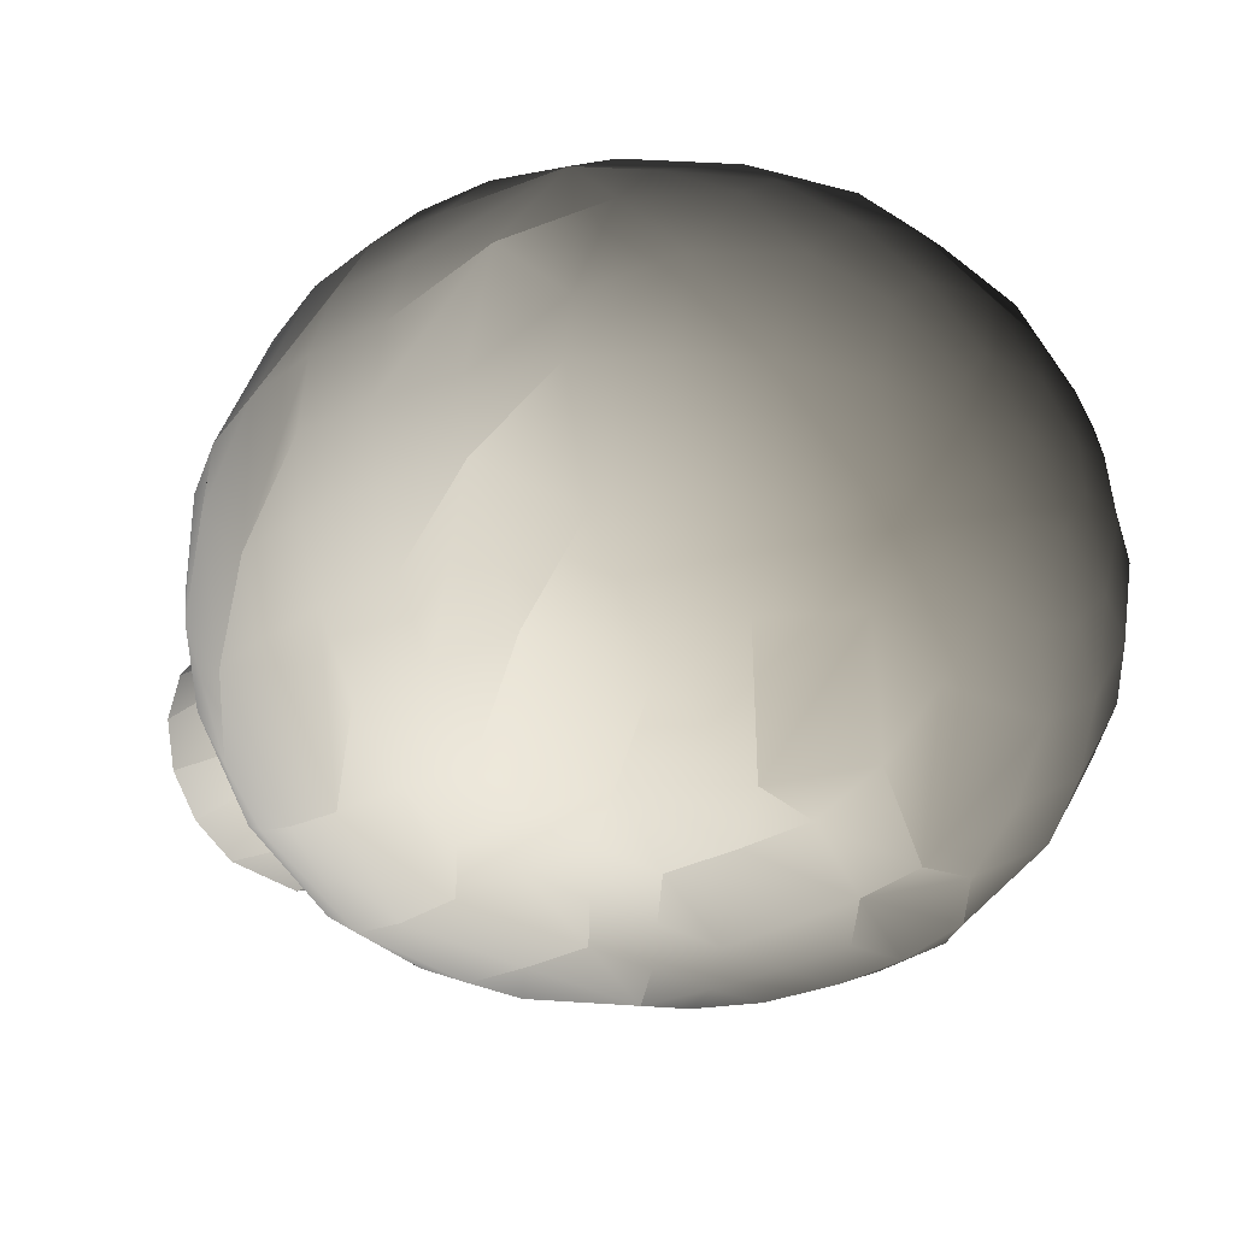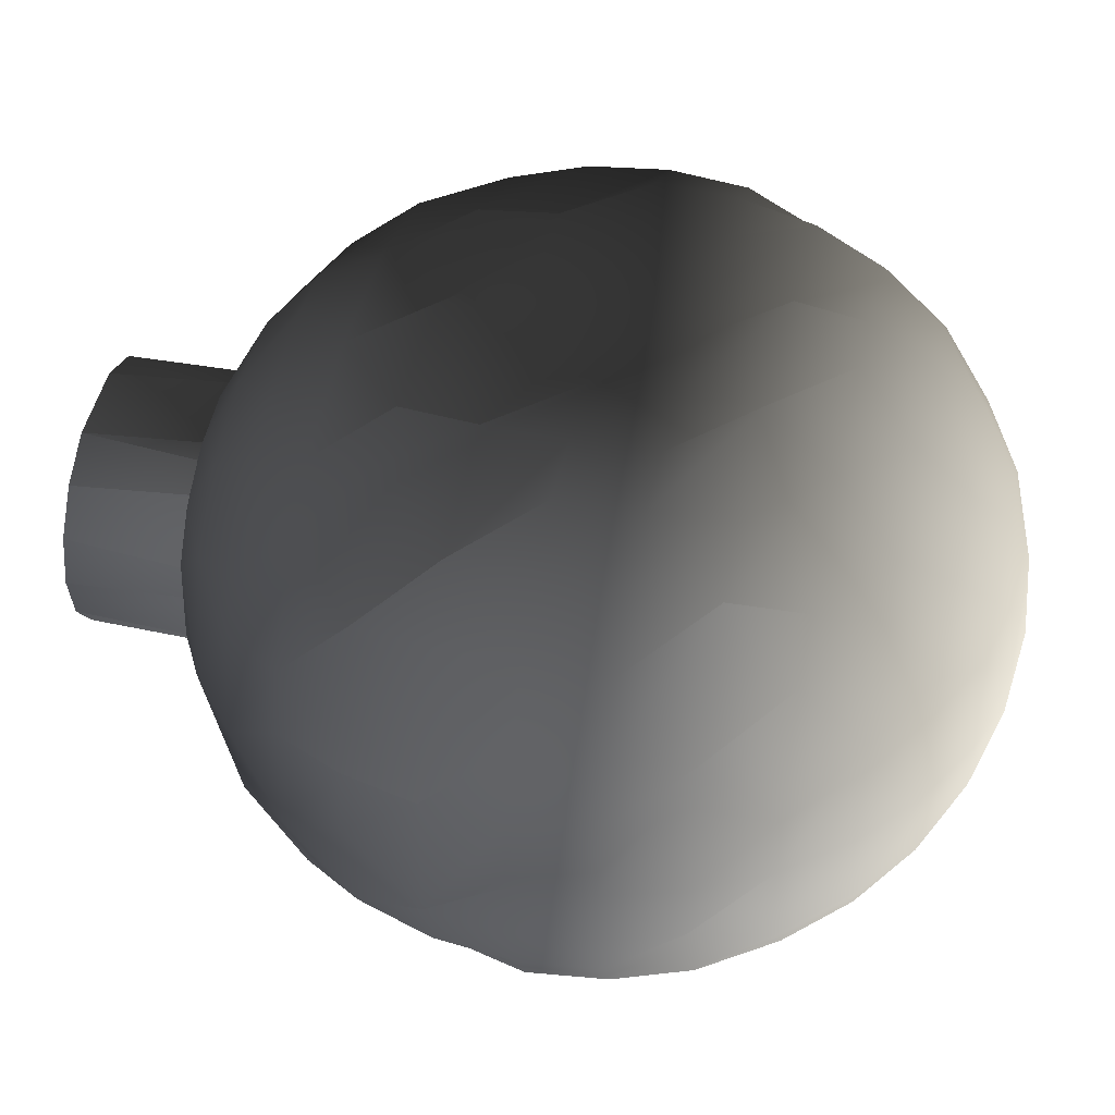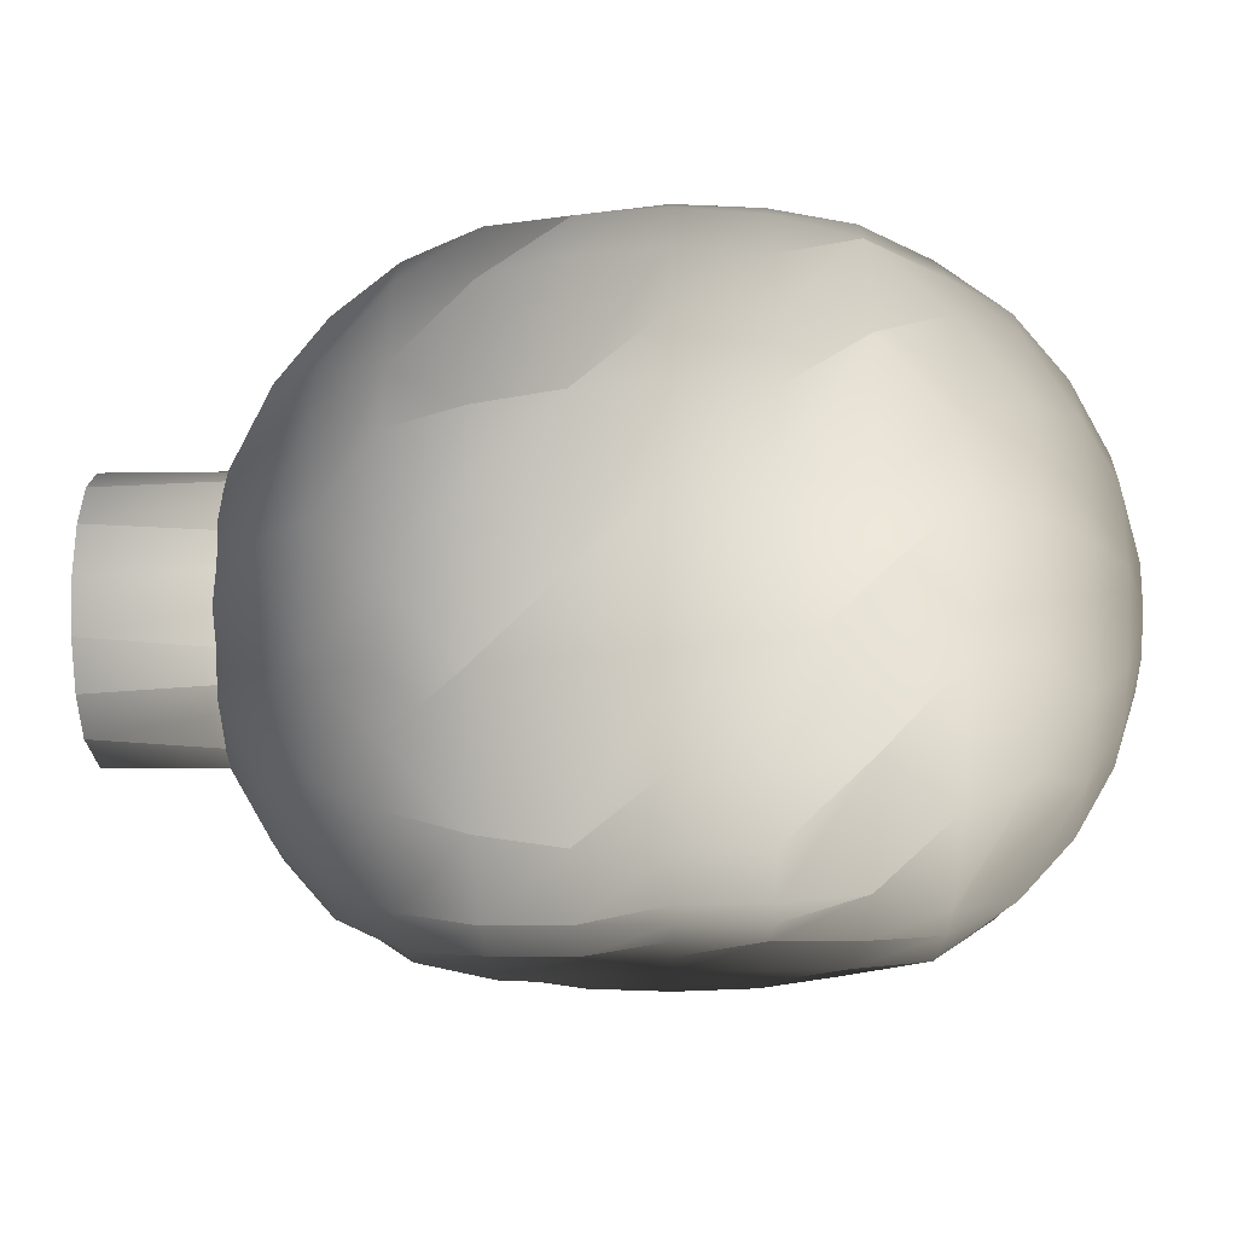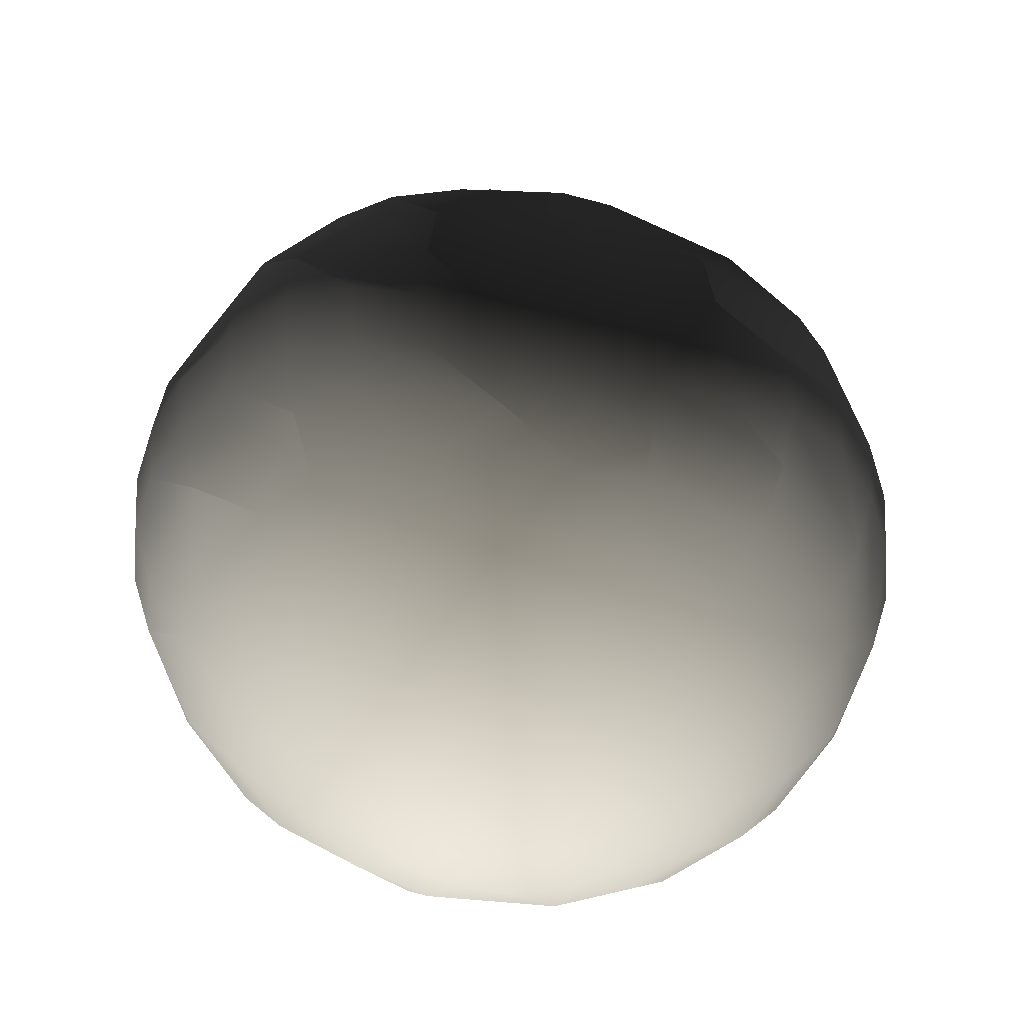
<metadata>
{"format":"obj","ext":"obj","renderer":"f3d","projection":"perspective","resolution":1024,"background":"white","views":[{"elev":-26.5,"azim":-46.0,"up":"+Z"},{"elev":44.3,"azim":-77.1,"up":"+Z"},{"elev":-15.6,"azim":-89.2,"up":"+Z"},{"elev":-49.6,"azim":-12.2,"up":"+Y"}]}
</metadata>
<code>
v  -42.23 9.092 -16.16
v  -39.78 17.83 -15.22
v  -30.45 17.83 -28.12
v  17.49 9.092 34.09
v  25.89 -0 33.64
v  32.95 -0 30.29
v  35.8 25.89 -13.7
v  27.4 32.95 -16.92
v  32.32 32.95 -5.94
v  -14.38 -38.75 -19.89
v  -23.3 -32.95 -21.53
v  -14.83 -25.89 -32.27
v  -9.909 -43.06 -13.7
v  -14.83 -43.06 -9.155
v  17.83 -0 34.13
v  17.49 -9.092 34.09
v  25.39 -9.092 33.39
v  -35.8 17.83 22.1
v  -27.4 25.89 25.32
v  -35.8 25.89 13.7
v  14.83 43.06 -9.155
v  23.92 38.75 -9.155
v  14.38 38.75 -19.89
v  -18.31 -32.95 25.32
v  -14.38 -38.75 19.89
v  -5.051 -38.75 23.46
v  -44.83 9.092 8.24
v  -45.71 0 8.401
v  -43.06 0 16.48
v  45.71 0 8.401
v  44.83 -9.092 8.24
v  45.71 -9.092 0
v  25.89 0 -33.58
v  25.39 9.092 -33.33
v  32.32 9.092 -29.76
v  35.8 -25.89 -13.7
v  30.45 -32.95 -11.65
v  23.3 -32.95 -21.53
v  8.4 -17.83 34.09
v  7.56 -25.89 33.39
v  21.53 -25.89 29.68
v  -5.051 38.75 -23.46
v  0 32.95 -30.28
v  -12.61 32.95 -28.12
v  8.917 -9.092 -34.04
v  8.4 -17.83 -33.95
v  -8.4 -17.83 -33.95
v  -5.051 38.75 23.46
v  -12.61 32.95 28.12
v  -0 32.95 30.29
v  6.429 32.95 29.77
v  7.56 25.89 33.39
v  21.53 25.89 29.68
v  -18.31 32.95 25.32
v  -14.38 38.75 19.89
v  -21.53 38.75 13.29
v  -32.22 25.89 -19.89
v  -27.4 25.89 -25.32
v  -35.8 -25.89 -13.7
v  -42.23 -17.83 -7.761
v  -35.8 -17.83 -22.1
v  -32.22 -25.89 19.89
v  -30.45 -32.95 11.65
v  -23.3 -32.95 21.53
v  16.43 17.81 -3.02
v  13.27 57.16 -8.194
v  15.65 57.16 -2.877
v  -16.43 17.81 3.02
v  -14.75 57.16 5.644
v  -15.96 57.16 -0
v  17.49 -9.092 -33.95
v  25.39 -9.092 -33.33
v  27.4 -25.89 -25.32
v  12.61 -32.95 -28.12
v  0 25.89 -33.58
v  0 17.83 -33.98
v  -16.48 17.83 -33.8
v  -27.4 -25.89 -25.32
v  -23.92 -17.83 -32.27
v  38.01 25.89 6.985
v  39.78 17.83 15.22
v  43.06 17.83 0
v  45.71 9.092 0
v  -5.051 -45.71 6.985
v  0 -43.06 16.48
v  -9.909 -43.06 13.7
v  8.4 -45.71 3.215
v  16.48 -43.06 6.306
v  12.61 -43.06 11.65
v  38.75 -25.89 0
v  42.23 -17.83 -7.761
v  42.23 -17.83 7.761
v  18.31 -32.95 25.32
v  9.909 -38.75 22.1
v  21.53 -38.75 13.29
v  -17.49 43.06 -3.215
v  -21.53 38.75 -13.29
v  -25.89 38.75 0
v  9.092 45.71 0
v  -0 46.6 0
v  6.429 45.71 5.94
v  -30.45 -17.83 28.12
v  -27.4 -25.89 25.32
v  -17.83 -0 34.13
v  -17.49 9.092 34.09
v  -32.32 9.092 29.77
v  -9.307 17.81 12.73
v  9.307 17.81 -12.72
v  32.22 25.89 19.89
v  27.4 32.95 16.92
v  18.31 32.95 25.32
v  17.49 43.06 3.215
v  -30.45 32.95 -11.65
v  -42.23 17.83 7.761
v  23.3 32.95 -21.53
v  7.56 25.89 -33.33
v  16.48 17.83 -33.8
v  -38.75 -25.89 0
v  -17.83 -43.06 0
v  -25.89 -38.75 0
v  -21.53 -38.75 -13.29
v  3.114 57.16 -14.46
v  3.114 57.16 14.46
v  8.868 57.16 12.26
v  9.307 17.81 12.73
v  -1.774 45.71 -8.239
v  3.479 45.71 -7.761
v  5.051 38.75 -23.46
v  -3.479 43.06 -16.16
v  6.825 43.06 -15.22
v  -7.56 25.89 33.39
v  -9.092 -0 34.21
v  -0 -0 34.18
v  -0 -25.89 33.64
v  -8.4 -17.83 34.09
v  -8.917 -9.092 34.2
v  -17.49 -9.092 34.09
v  9.909 -38.75 -22.1
v  3.479 -43.06 -16.16
v  -3.479 -43.06 -16.16
v  8.917 -45.71 -1.639
v  14.83 -43.06 -9.155
v  17.83 -43.06 0
v  -44.83 9.092 -8.24
v  -38.01 -25.89 6.985
v  -39.78 -17.83 15.22
v  -43.06 -17.83 0
v  45.71 0 -8.401
v  44.83 -9.092 -8.24
v  42.23 -9.092 -16.16
v  -32.32 9.092 -29.76
v  -32.95 0 -30.28
v  -38.75 0 -23.92
v  -14.83 25.89 -32.27
v  38.75 -0 23.92
v  38.01 -9.092 23.46
v  42.23 -9.092 16.16
v  30.45 -32.95 11.65
v  23.3 -32.95 21.53
v  -8.917 -9.092 -34.04
v  0 0 -34.05
v  9.092 0 -34.06
v  21.53 25.89 -29.68
v  23.92 17.83 -32.27
v  35.8 17.83 -22.1
v  -14.83 -43.06 9.155
v  -21.53 -38.75 13.29
v  0 17.81 -15.05
v  -6.108 57.16 -13.63
v  -42.23 -9.092 16.16
v  -38.01 -9.092 23.46
v  -25.89 -0 33.64
v  -7.56 45.71 4.667
v  -16.48 43.06 6.306
v  -12.61 43.06 11.65
v  -3.479 45.71 7.761
v  -6.825 43.06 15.22
v  0 43.06 16.48
v  43.06 0 16.48
v  -3.268 17.81 14.83
v  -5.051 -38.75 -23.46
v  -6.429 -32.95 -29.76
v  -7.56 -25.89 -33.33
v  7.56 -25.89 -33.33
v  9.092 -0 34.21
v  23.92 -38.75 -9.155
v  25.89 -38.75 0
v  32.95 -32.95 0
v  38.01 25.89 -6.985
v  32.32 32.95 5.94
v  21.53 38.75 13.29
v  12.61 43.06 11.65
v  -32.95 32.95 0
v  -38.01 25.89 -6.985
v  -38.01 25.89 6.985
v  -27.4 32.95 16.92
v  -14.38 38.75 -19.89
v  -12.61 43.06 -11.65
v  6.429 -32.95 29.77
v  38.01 9.092 -23.46
v  38.75 0 -23.92
v  32.95 0 -30.28
v  23.92 -17.83 -32.27
v  14.83 -25.89 -32.27
v  42.23 9.092 -16.16
v  0 -46.6 0
v  -1.774 -45.71 -8.24
v  5.051 -45.71 -6.985
v  -8.4 -45.71 3.215
v  -17.83 0 -33.98
v  -17.49 9.092 -33.95
v  0 9.092 -34.06
v  8.917 9.092 -34.04
v  23.92 -17.83 32.3
v  35.8 -17.83 22.1
v  -43.06 17.83 0
v  -13.93 17.81 -8.59
v  14.38 38.75 19.89
v  5.051 38.75 23.46
v  -45.71 -9.092 0
v  -46.6 0 0
v  -45.71 0 -8.401
v  -38.01 -9.092 -23.46
v  -42.23 -9.092 -16.16
v  35.8 -25.89 13.7
v  -30.45 -32.95 -11.65
v  -25.89 0 -33.58
v  -25.39 -9.092 -33.33
v  -32.32 -9.092 -29.76
v  -14.83 -25.89 32.3
v  -6.429 -32.95 29.77
v  9.909 -43.06 -13.7
v  18.31 -38.75 -16.92
v  12.61 32.95 -28.12
v  -16.48 17.83 33.89
v  -21.53 25.89 29.68
v  -23.92 17.83 32.3
v  -0 -9.092 34.21
v  8.917 -9.092 34.2
v  -32.95 -32.95 0
v  -30.45 32.95 11.65
v  17.83 0 -33.98
v  -32.32 -9.092 29.77
v  -32.95 -0 30.29
v  -38.75 -0 23.92
v  -25.39 -9.092 33.39
v  -23.92 -17.83 32.3
v  17.49 43.06 -3.215
v  25.39 38.75 4.667
v  35.8 -17.83 -22.1
v  -8.917 45.71 -1.639
v  -8.917 -45.71 -1.639
v  -6.429 -45.71 -5.94
v  -44.83 -9.092 8.24
v  -6.108 57.16 13.63
v  -11.29 57.16 10.43
v  15.65 57.16 2.877
v  13.93 17.81 8.592
v  -38.01 9.092 23.46
v  42.23 9.092 16.16
v  30.45 17.83 28.12
v  32.32 9.092 29.77
v  16.48 17.83 33.89
v  0 17.83 34.13
v  8.917 9.092 34.2
v  -0 9.092 34.21
v  38.01 -9.092 -23.46
v  -44.83 -9.092 -8.24
v  -43.06 0 -16.48
v  13.27 57.16 8.194
v  -11.29 57.16 -10.43
v  -14.75 57.16 -5.644
v  32.32 -9.092 -29.76
v  -23.3 32.95 -21.53
v  8.868 57.16 -12.26
v  39.78 17.83 -15.22
v  27.4 25.89 -25.32
v  6.825 43.06 15.22
v  -9.092 0 -34.06
v  -17.49 -9.092 -33.95
v  3.479 -45.71 7.761
v  6.825 -43.06 15.22
v  32.22 -25.89 19.89
v  7.56 45.71 -4.667
v  17.49 9.092 -33.95
v  44.83 9.092 -8.239
v  46.6 0 0
v  43.06 0 -16.48
v  32.32 -9.092 29.77
o fruit1smallbomb
g fruit1smallbomb
f 1 2 3
f 4 5 6
f 7 8 9
f 10 11 12
f 10 13 14
f 15 16 17
f 18 19 20
f 21 22 23
f 24 25 26
f 27 28 29
f 30 31 32
f 33 34 35
f 36 37 38
f 39 40 41
f 42 43 44
f 45 46 47
f 48 49 50
f 51 52 53
f 54 55 56
f 3 57 58
f 59 60 61
f 62 63 64
f 65 66 67
f 68 69 70
f 46 71 72
f 73 38 74
f 75 76 77
f 78 61 79
f 80 81 82
f 83 82 81
f 84 85 86
f 87 88 89
f 90 91 92
f 93 94 95
f 96 97 98
f 99 100 101
f 102 62 103
f 104 105 106
f 69 68 107
f 66 65 108
f 109 110 111
f 112 99 101
f 113 98 97
f 20 114 18
f 115 23 22
f 116 117 76
f 60 59 118
f 119 120 121
f 122 123 124
f 125 124 123
f 126 100 127
f 128 129 130
f 131 50 49
f 105 132 133
f 39 134 40
f 135 136 137
f 138 139 140
f 141 142 143
f 28 27 144
f 145 146 147
f 148 149 150
f 38 73 36
f 151 152 153
f 77 154 75
f 155 156 157
f 95 158 159
f 79 12 78
f 160 161 162
f 117 116 163
f 34 164 165
f 120 119 166
f 167 64 63
f 122 70 69
f 168 169 122
f 29 170 171
f 106 172 104
f 173 174 175
f 176 177 178
f 157 179 155
f 111 53 109
f 123 180 125
f 168 125 180
f 140 181 138
f 182 183 184
f 50 131 52
f 16 15 185
f 186 143 142
f 187 188 158
f 189 9 190
f 191 112 192
f 193 194 195
f 56 196 54
f 44 197 42
f 97 96 198
f 26 86 85
f 94 93 199
f 200 201 202
f 203 73 204
f 201 200 205
f 82 189 80
f 206 207 208
f 166 209 84
f 210 211 212
f 161 212 213
f 17 214 215
f 214 17 16
f 144 216 2
f 114 195 194
f 168 107 68
f 169 168 217
f 192 218 191
f 51 219 48
f 220 221 222
f 153 223 224
f 92 225 90
f 156 215 92
f 226 121 120
f 11 10 121
f 227 228 229
f 223 153 152
f 230 24 231
f 102 103 230
f 232 138 233
f 142 233 186
f 234 163 116
f 130 23 128
f 235 131 236
f 237 106 105
f 133 238 239
f 136 135 39
f 63 120 167
f 240 118 59
f 241 56 98
f 98 174 96
f 34 33 242
f 117 213 212
f 204 46 203
f 184 138 181
f 243 244 245
f 246 247 135
f 22 248 112
f 249 190 9
f 91 32 31
f 149 91 250
f 251 100 126
f 175 176 173
f 206 252 253
f 14 253 252
f 154 77 3
f 3 58 154
f 146 254 220
f 170 146 102
f 107 255 256
f 122 256 255
f 134 231 199
f 199 26 94
f 257 258 65
f 168 65 258
f 259 18 114
f 244 106 259
f 260 81 261
f 81 260 83
f 262 261 263
f 261 262 260
f 264 265 4
f 266 264 235
f 219 51 111
f 53 111 51
f 250 150 149
f 267 250 203
f 121 226 11
f 61 78 59
f 2 1 144
f 268 222 269
f 258 257 270
f 122 270 257
f 197 198 129
f 129 126 127
f 122 271 272
f 217 272 271
f 12 79 47
f 183 47 46
f 273 202 201
f 33 72 71
f 211 210 227
f 152 151 211
f 87 143 88
f 158 95 187
f 127 130 129
f 99 112 248
f 57 113 274
f 194 2 216
f 108 122 275
f 122 67 66
f 276 205 200
f 165 277 7
f 218 192 278
f 278 101 176
f 236 54 196
f 49 236 131
f 263 4 262
f 4 263 264
f 279 160 280
f 212 279 210
f 89 281 87
f 26 85 282
f 110 109 80
f 190 249 191
f 37 36 90
f 188 187 186
f 20 241 193
f 196 20 19
f 206 87 281
f 206 208 141
f 97 274 113
f 197 44 274
f 231 134 230
f 230 135 247
f 84 86 166
f 64 167 25
f 8 7 277
f 163 234 115
f 93 41 40
f 159 283 41
f 118 147 60
f 222 268 220
f 43 75 154
f 75 43 234
f 138 74 38
f 138 184 74
f 138 232 139
f 142 141 208
f 283 159 158
f 225 92 215
f 162 45 160
f 71 242 33
f 272 217 68
f 168 68 217
f 284 21 130
f 23 130 21
f 118 240 63
f 63 62 145
f 175 56 55
f 48 178 177
f 253 14 13
f 207 140 139
f 285 117 164
f 117 285 213
f 251 96 174
f 251 198 96
f 239 39 214
f 39 239 238
f 82 83 286
f 205 276 82
f 79 280 160
f 228 79 61
f 168 258 125
f 124 125 258
f 126 129 198
f 198 251 126
f 114 27 259
f 216 144 27
f 102 171 170
f 247 246 243
f 13 10 181
f 10 12 182
f 282 94 26
f 89 95 94
f 252 119 14
f 209 166 119
f 176 100 173
f 101 100 176
f 23 115 234
f 234 128 23
f 206 84 209
f 206 281 84
f 174 98 56
f 56 175 174
f 32 287 30
f 149 148 287
f 180 123 255
f 122 255 123
f 201 267 273
f 150 288 148
f 179 260 262
f 260 30 287
f 6 262 4
f 262 155 179
f 104 137 136
f 238 133 132
f 221 220 254
f 170 29 28
f 137 104 172
f 244 243 246
f 289 6 5
f 215 289 17
f 265 185 15
f 133 266 105
f 9 22 249
f 22 9 8
f 18 259 106
f 106 237 18
f 14 121 10
f 121 14 119
f 278 219 218
f 178 48 219
f 165 35 34
f 200 165 276
f 105 235 237
f 235 105 266
f 212 76 117
f 76 212 211
f 211 77 76
f 77 211 151
f 3 151 1
f 151 3 77
f 203 273 267
f 72 203 46
f 92 157 156
f 31 92 91
f 60 224 223
f 268 60 147
f 61 229 228
f 223 61 60
f 160 47 79
f 47 160 45
f 46 184 183
f 46 204 184
f 91 90 36
f 36 250 91
f 134 39 135
f 135 230 134
f 250 36 73
f 73 203 250
f 146 145 62
f 62 102 146
f 122 108 168
f 168 108 65
f 131 235 264
f 264 52 131
f 263 53 52
f 52 264 263
f 2 194 57
f 57 3 2
f 53 263 261
f 261 109 53
f 109 261 81
f 81 80 109
f 284 100 99
f 248 284 99
f 41 214 39
f 214 41 283
f 283 215 214
f 215 283 225
f 113 57 194
f 194 193 113
f 80 190 110
f 190 80 189
f 98 113 193
f 98 193 241
f 47 183 12
f 183 182 12
f 74 204 73
f 204 74 184
f 188 90 225
f 90 188 37
f 226 59 78
f 59 226 240
f 11 78 12
f 78 11 226
f 120 63 240
f 120 240 226
f 26 231 24
f 26 199 231
f 154 44 43
f 44 154 58
f 115 277 163
f 163 164 117
f 9 189 7
f 7 276 165
f 236 237 235
f 196 19 236
f 95 88 143
f 95 89 88
f 139 208 207
f 208 139 232
f 168 180 107
f 255 107 180
f 43 42 128
f 128 234 43
f 85 84 281
f 281 282 85
f 177 55 48
f 49 48 55
f 274 97 197
f 198 197 97
f 110 191 218
f 191 110 190
f 218 111 110
f 111 218 219
f 38 233 138
f 233 38 37
f 186 37 188
f 37 186 233
f 181 182 184
f 182 181 10
f 129 128 42
f 129 42 197
f 112 249 22
f 112 191 249
f 86 25 167
f 86 26 25
f 25 24 64
f 64 103 62
f 143 187 95
f 143 186 187
f 285 242 162
f 45 162 242
f 151 153 269
f 224 269 153
f 27 29 245
f 171 245 29
f 286 148 288
f 148 286 83
f 280 210 279
f 228 227 210
f 15 4 265
f 4 15 5
f 144 222 221
f 222 144 1
f 173 100 251
f 174 173 251
f 166 167 120
f 167 166 86
f 101 192 112
f 101 278 192
f 27 114 216
f 194 216 114
f 243 102 247
f 230 247 102
f 193 195 20
f 114 20 195
f 234 116 75
f 76 75 116
f 147 118 145
f 63 145 118
f 274 58 57
f 58 274 44
f 225 158 188
f 158 225 283
f 40 199 93
f 199 40 134
f 258 270 124
f 122 124 270
f 122 69 256
f 107 256 69
f 122 257 67
f 65 67 257
f 277 165 164
f 164 163 277
f 19 18 237
f 237 236 19
f 276 7 189
f 189 82 276
f 68 70 272
f 122 272 70
f 122 66 275
f 108 275 66
f 217 271 169
f 122 169 271
f 143 87 141
f 206 141 87
f 56 241 196
f 20 196 241
f 55 54 49
f 236 49 54
f 22 8 115
f 277 115 8
f 52 51 50
f 48 50 51
f 41 93 159
f 95 159 93
f 219 278 178
f 176 178 278
f 103 64 24
f 24 230 103
f 284 248 21
f 22 21 248
f 55 177 175
f 176 175 177
f 233 142 232
f 208 232 142
f 281 89 282
f 94 282 89
f 207 13 140
f 181 140 13
f 267 201 288
f 205 288 201
f 239 185 133
f 266 133 185
f 260 179 30
f 31 30 179
f 136 132 104
f 105 104 132
f 144 221 28
f 254 28 221
f 35 202 33
f 72 33 202
f 262 6 155
f 156 155 6
f 246 172 244
f 106 244 172
f 211 227 152
f 229 152 227
f 212 161 279
f 160 279 161
f 119 252 209
f 206 209 252
f 127 100 284
f 130 127 284
f 5 17 289
f 17 5 15
f 13 207 253
f 206 253 207
f 245 259 27
f 259 245 244
f 213 162 161
f 162 213 285
f 287 83 260
f 83 287 148
f 269 1 151
f 1 269 222
f 147 220 268
f 220 147 146
f 46 45 71
f 242 71 45
f 250 267 150
f 288 150 267
f 91 149 32
f 287 32 149
f 185 239 16
f 214 16 239
f 102 243 171
f 245 171 243
f 203 72 273
f 202 273 72
f 92 31 157
f 179 157 31
f 132 136 238
f 39 238 136
f 172 246 137
f 135 137 246
f 146 170 254
f 28 254 170
f 210 280 228
f 79 228 280
f 6 289 156
f 215 156 289
f 60 268 224
f 269 224 268
f 61 223 229
f 152 229 223
f 202 35 200
f 165 200 35
f 82 286 205
f 288 205 286
f 185 265 266
f 264 266 265
f 164 34 285
f 242 285 34

</code>
